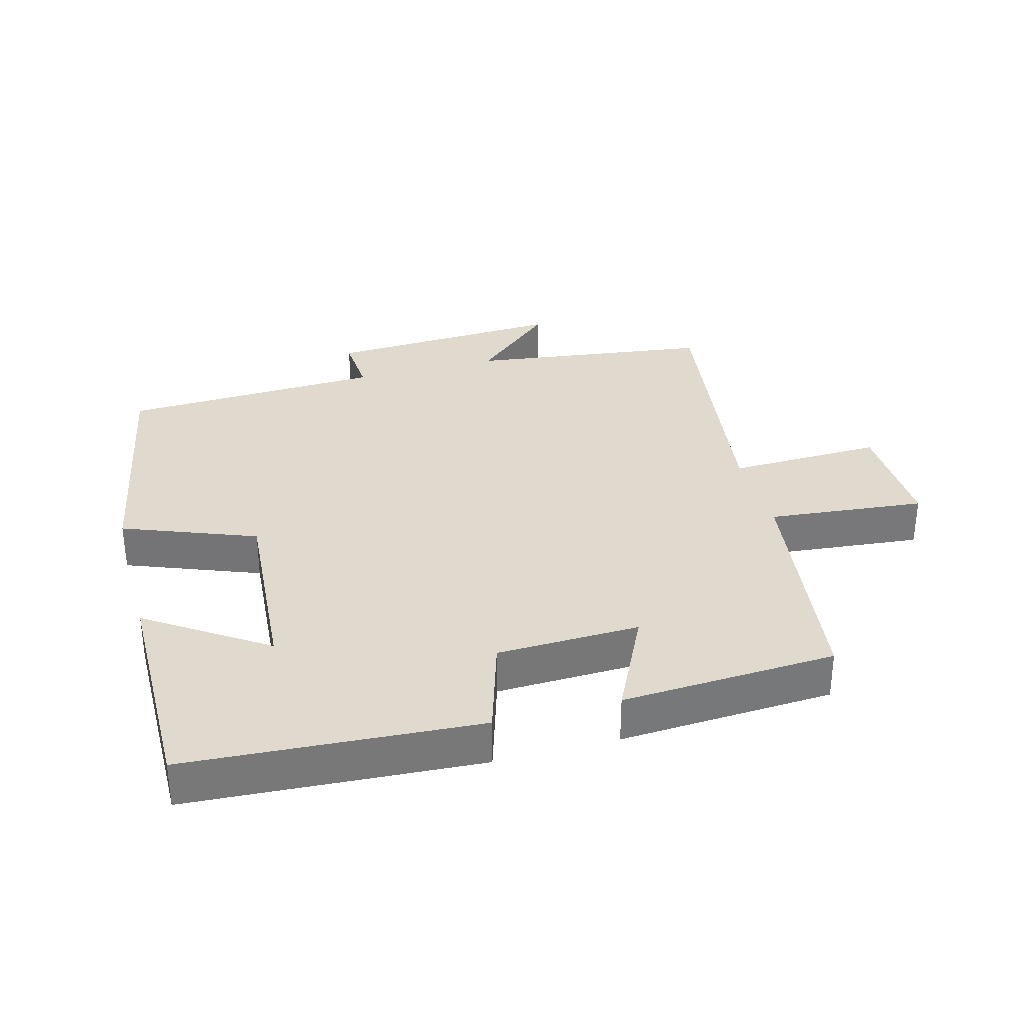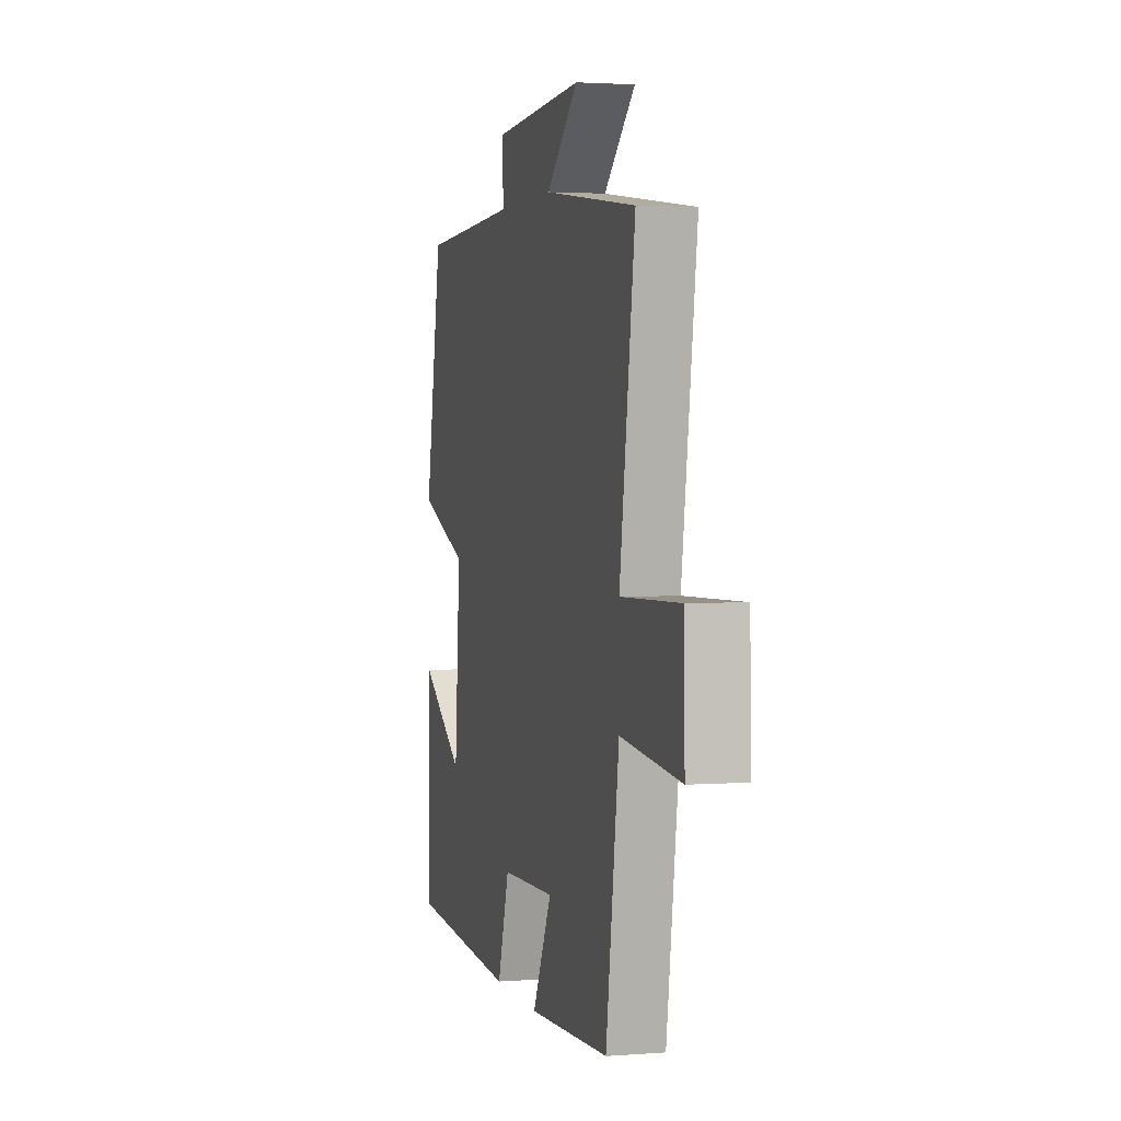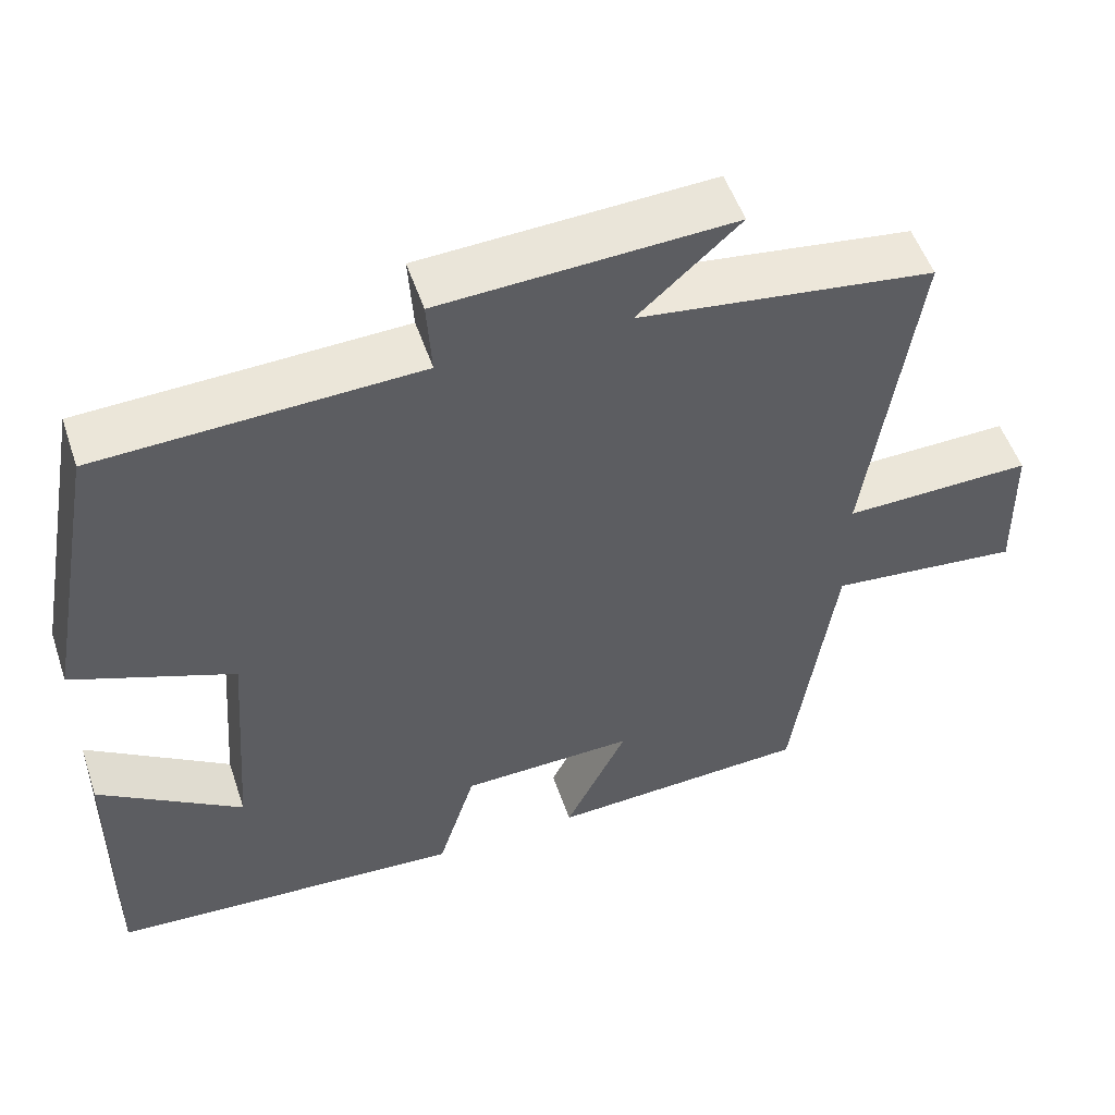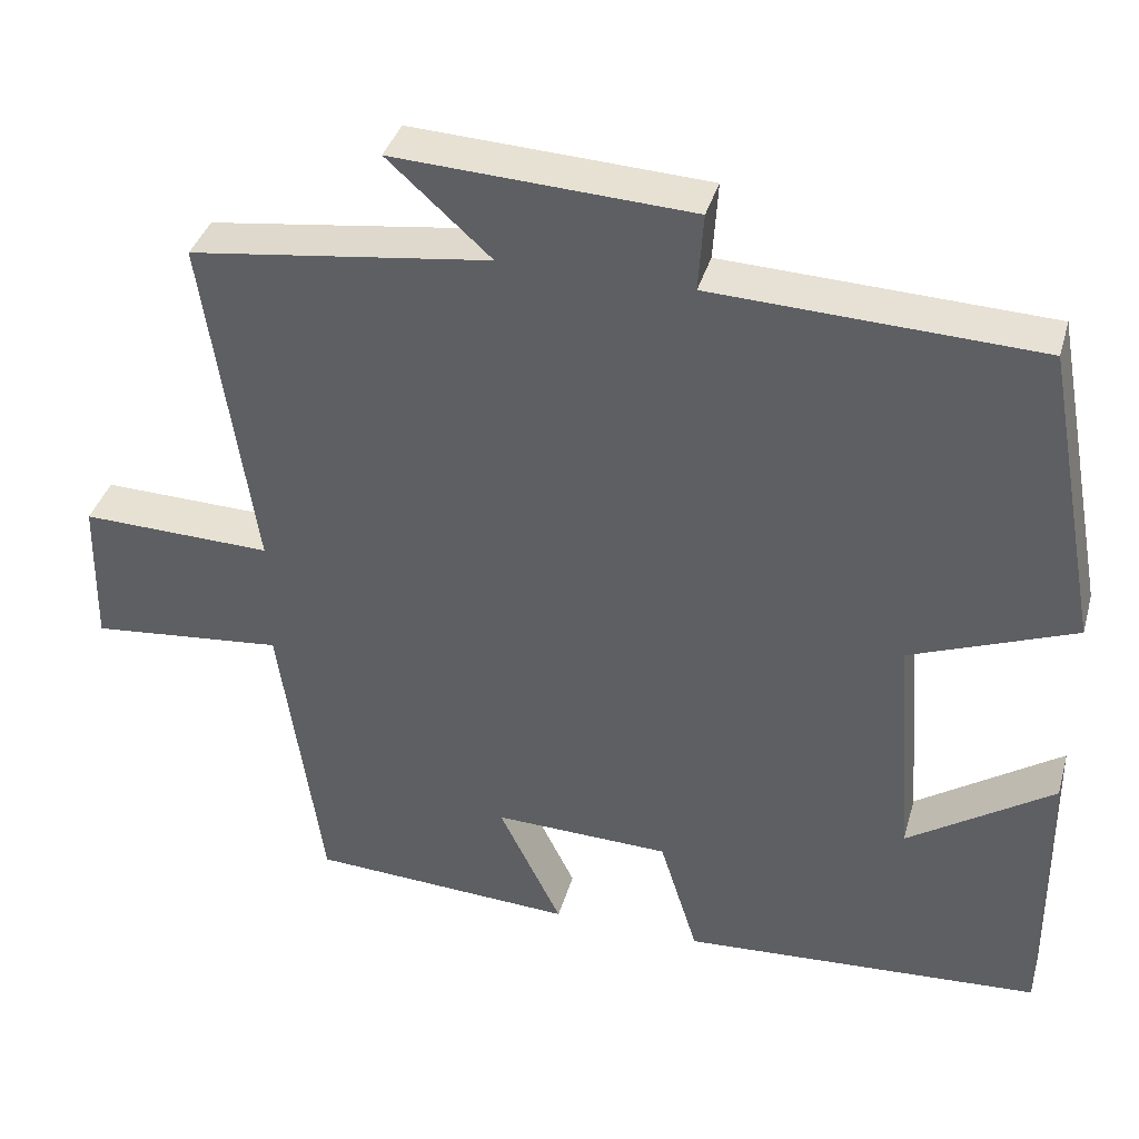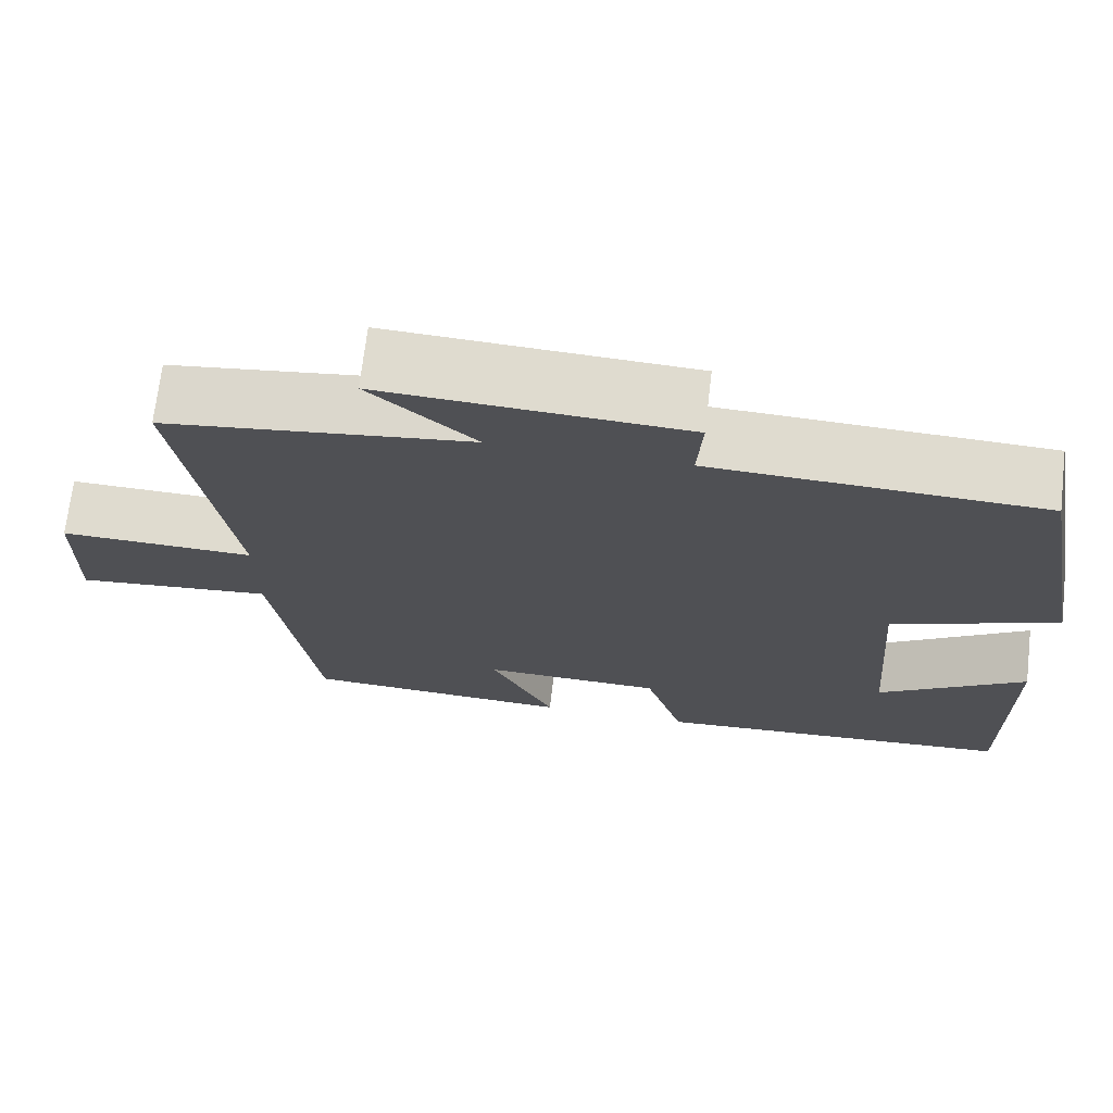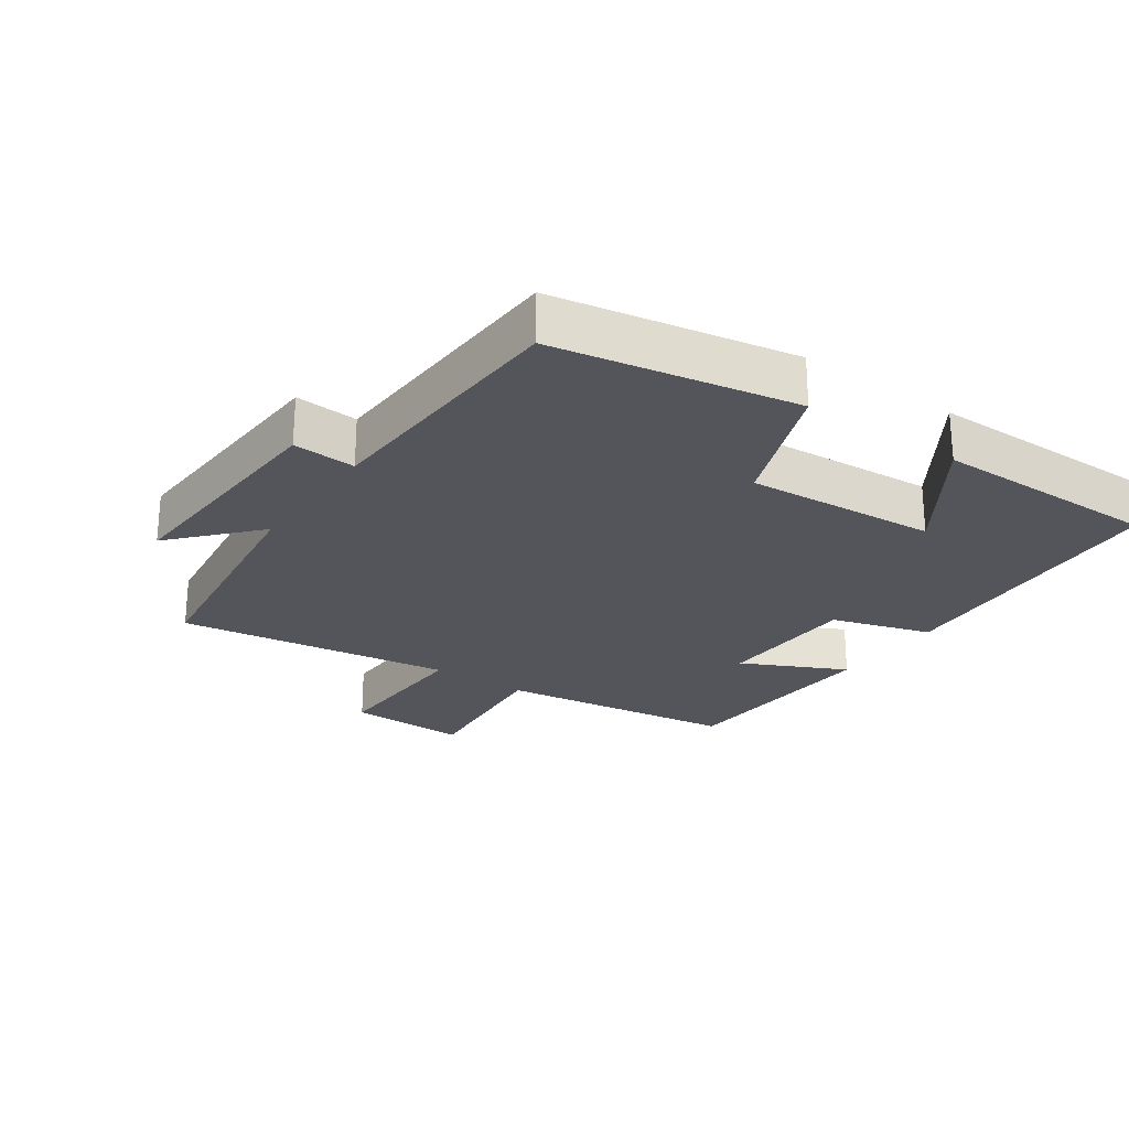
<metadata>
{"format":"obj","ext":"obj","renderer":"f3d","projection":"perspective","resolution":1024,"background":"white","views":[{"elev":32.9,"azim":164.7,"up":"+Y"},{"elev":2.4,"azim":-104.8,"up":"+Z"},{"elev":52.4,"azim":161.5,"up":"+Z"},{"elev":37.9,"azim":15.5,"up":"+Z"},{"elev":70.6,"azim":6.7,"up":"+Z"},{"elev":-24.9,"azim":54.9,"up":"+Y"}]}
</metadata>
<code>
v -0.448 0.07 -0.483
v -0.5 0.07 -0.119
v -0.738 0.07 -0.143
v -0.734 0.07 0.039
v -0.5 0.07 0.033
v -0.561 0.07 0.451
v -0.194 0.07 0.5
v -0.32 0.07 0.613
v 0.042 0.07 0.595
v 0.036 0.07 0.5
v 0.432 0.07 0.484
v 0.5 0.07 0.12
v 0.3 0.07 0.042
v 0.322 0.07 -0.248
v 0.5 0.07 -0.128
v 0.503 0.07 -0.472
v 0.063 0.07 -0.5
v 0.016 0.07 -0.349
v -0.2 0.07 -0.343
v -0.123 0.07 -0.5
v -0.448 0 -0.483
v -0.5 0 -0.119
v -0.738 0 -0.143
v -0.734 0 0.039
v -0.5 0 0.033
v -0.561 0 0.451
v -0.194 0 0.5
v -0.32 0 0.613
v 0.042 0 0.595
v 0.036 0 0.5
v 0.432 0 0.484
v 0.5 0 0.12
v 0.3 0 0.042
v 0.322 0 -0.248
v 0.5 0 -0.128
v 0.503 0 -0.472
v 0.063 0 -0.5
v 0.016 0 -0.349
v -0.2 0 -0.343
v -0.123 0 -0.5
f 19 20 1 2
f 18 19 2
f 16 17 18
f 16 18 2
f 14 15 16
f 14 16 2
f 13 14 2
f 12 13 2
f 11 12 2
f 10 11 2
f 7 8 9 10
f 5 6 7 10
f 5 10 2
f 2 3 4 5
f 22 21 40 39
f 22 39 38
f 38 37 36
f 22 38 36
f 36 35 34
f 22 36 34
f 22 34 33
f 22 33 32
f 22 32 31
f 22 31 30
f 30 29 28 27
f 30 27 26 25
f 22 30 25
f 25 24 23 22
f 1 21 22 2
f 2 22 23 3
f 3 23 24 4
f 4 24 25 5
f 5 25 26 6
f 6 26 27 7
f 7 27 28 8
f 8 28 29 9
f 9 29 30 10
f 10 30 31 11
f 11 31 32 12
f 12 32 33 13
f 13 33 34 14
f 14 34 35 15
f 15 35 36 16
f 16 36 37 17
f 17 37 38 18
f 18 38 39 19
f 19 39 40 20
f 20 40 21 1

</code>
